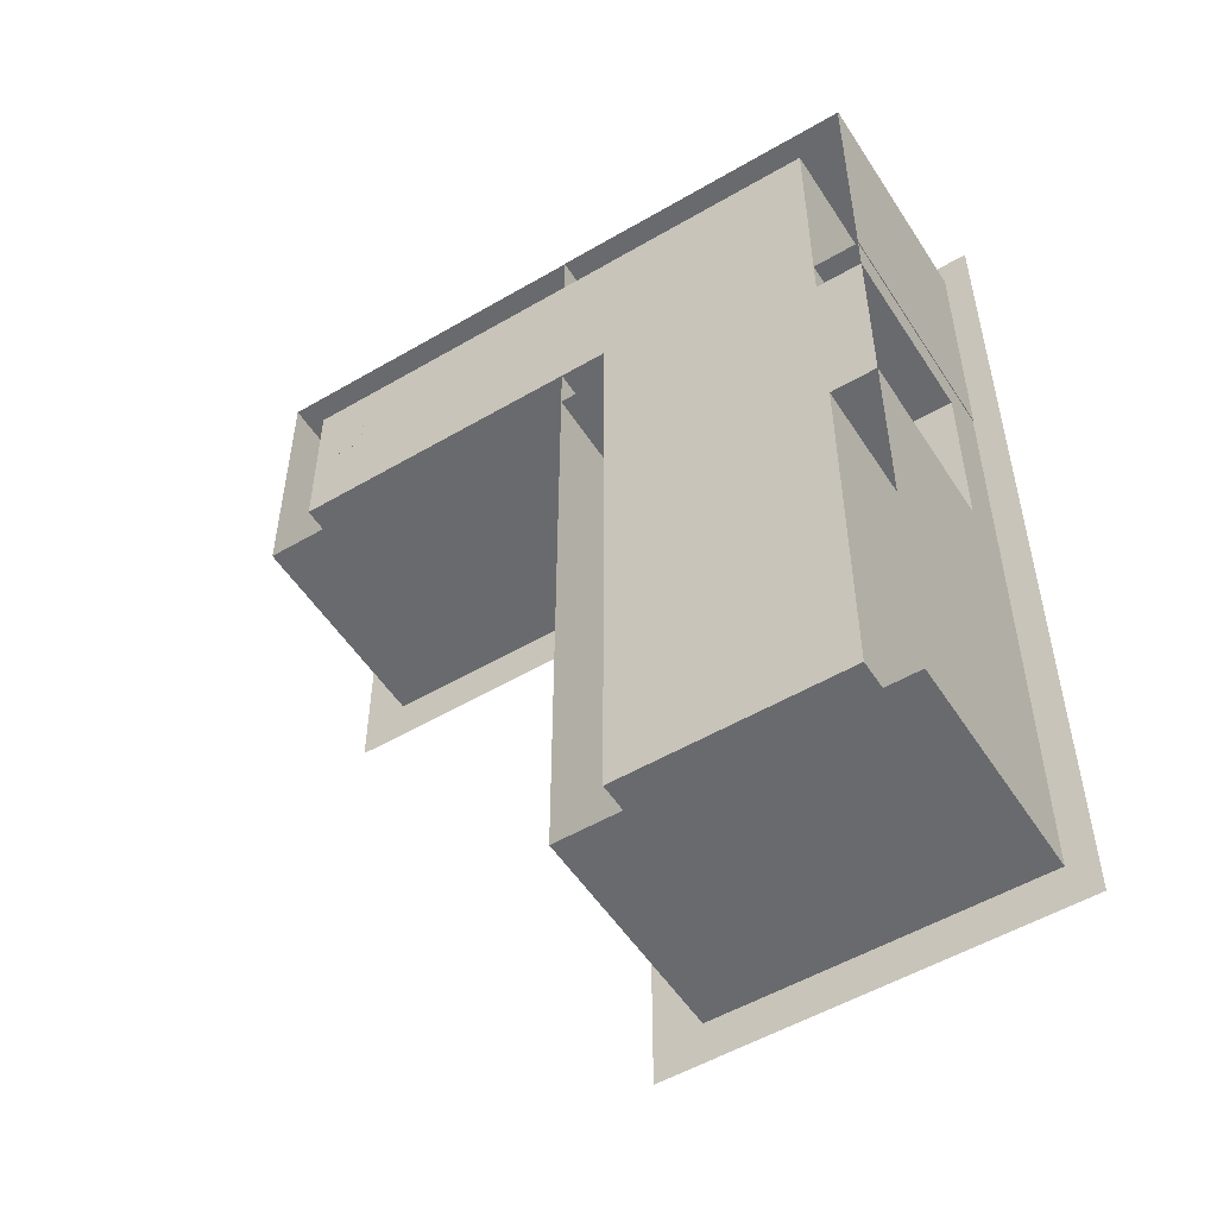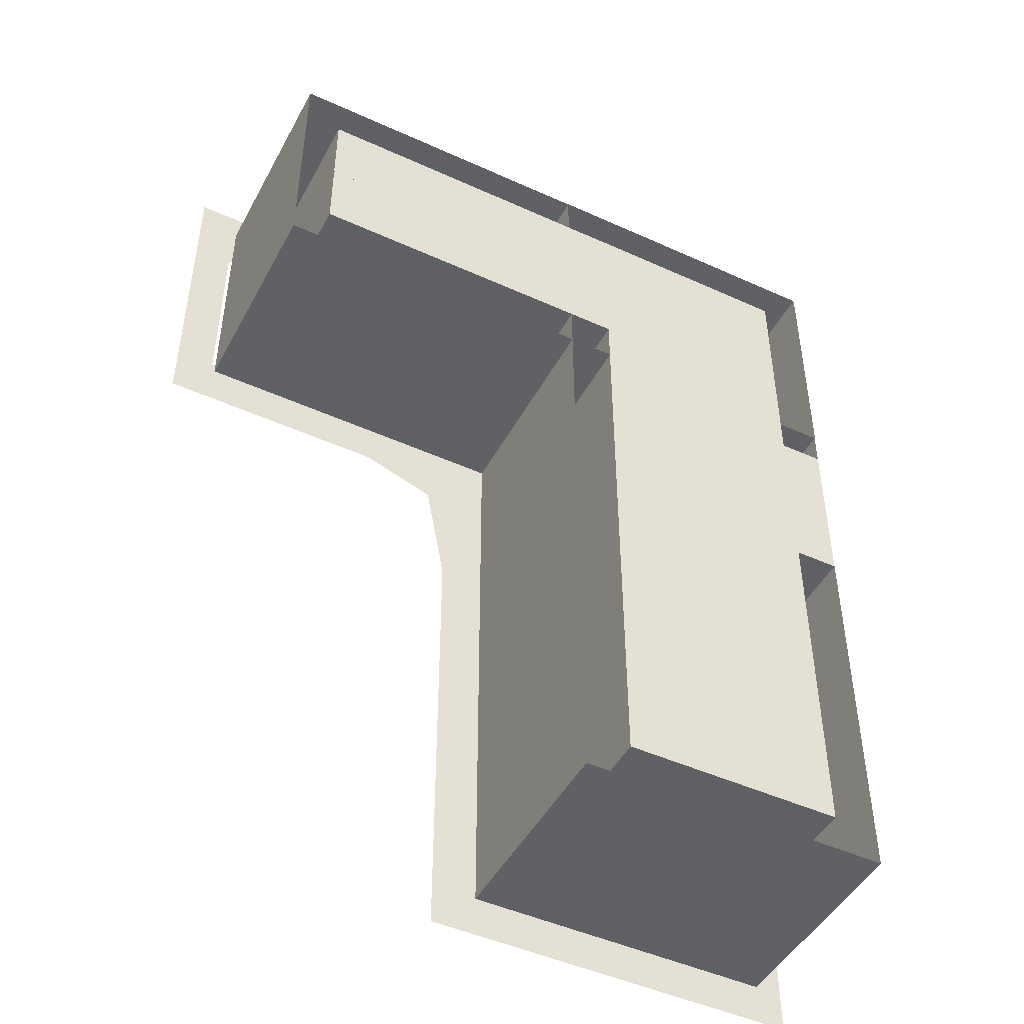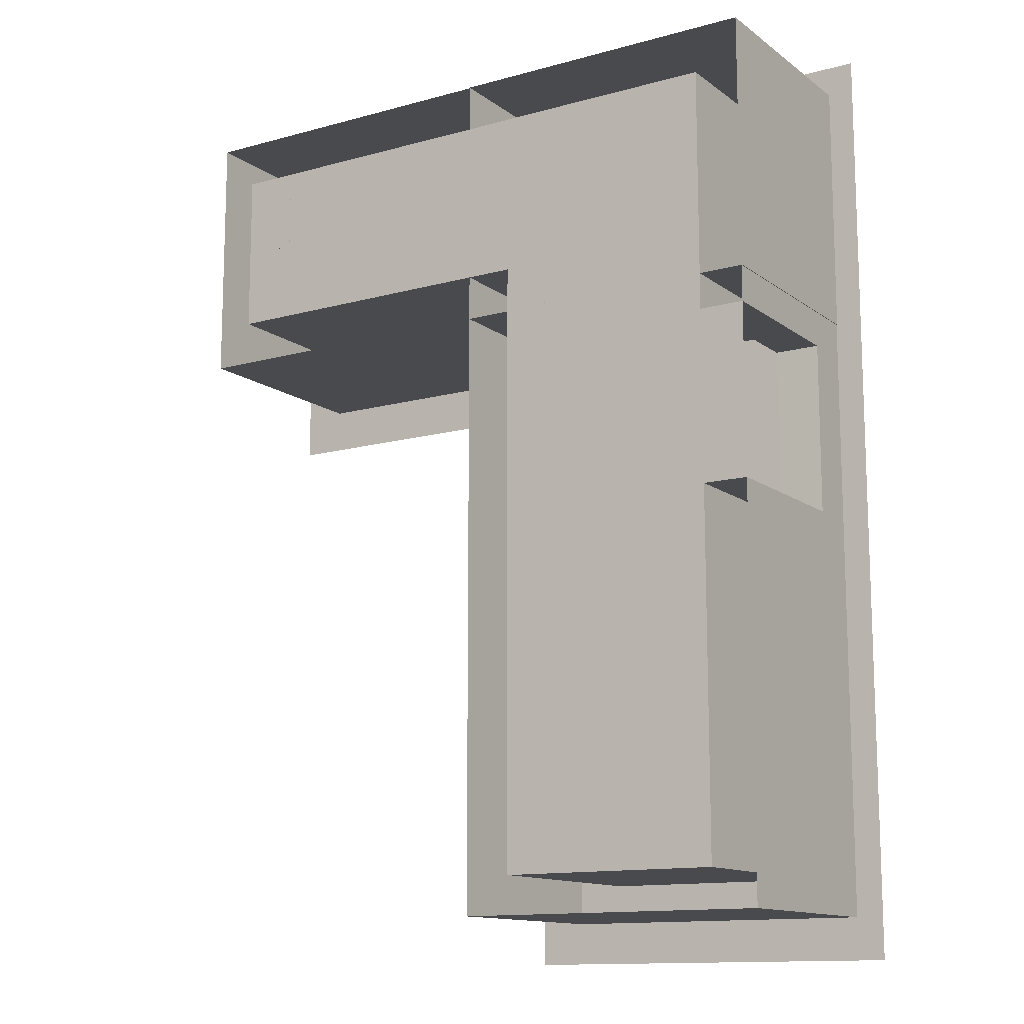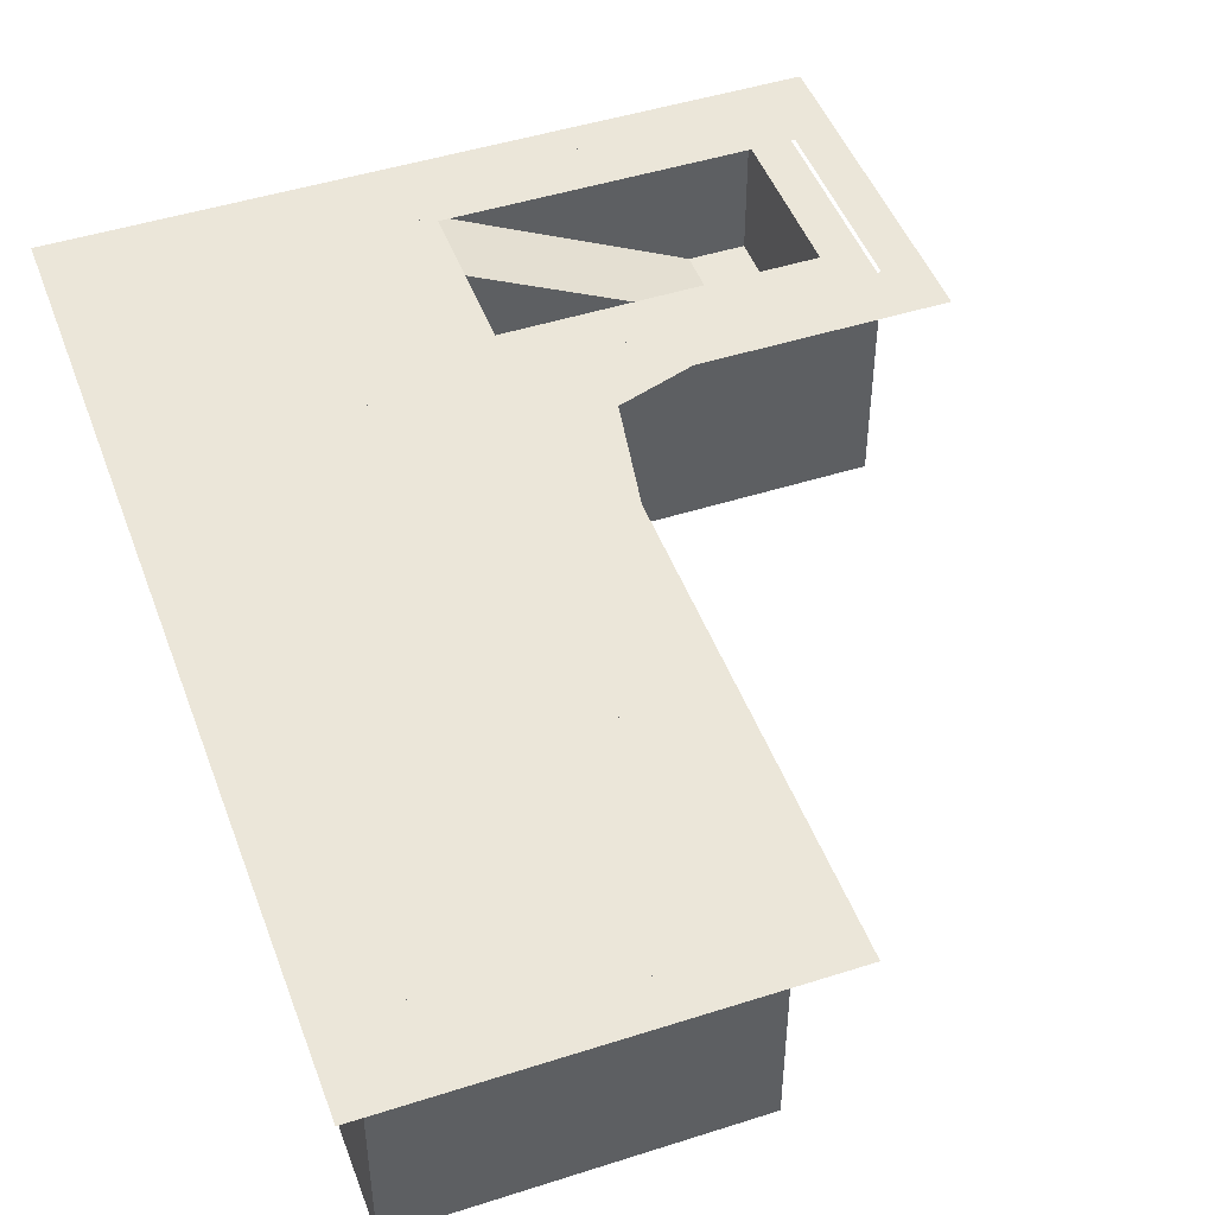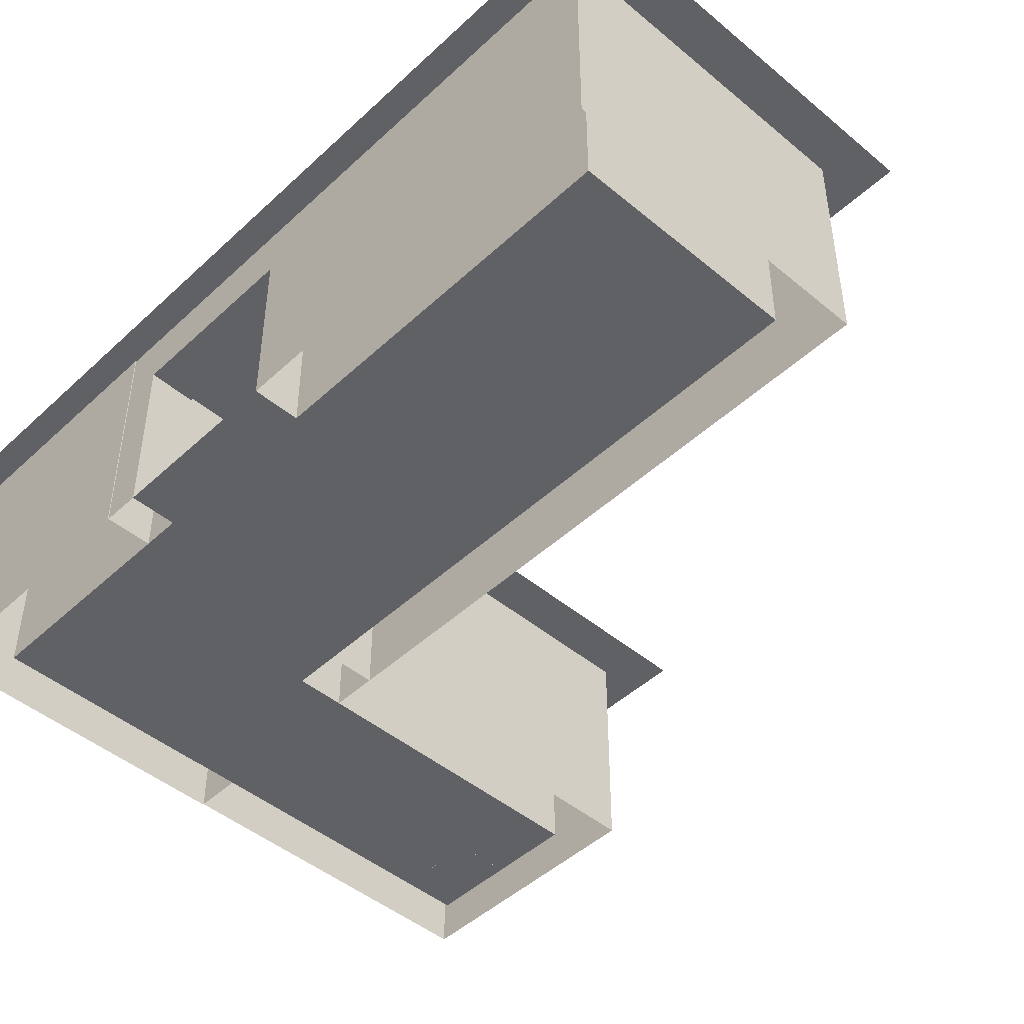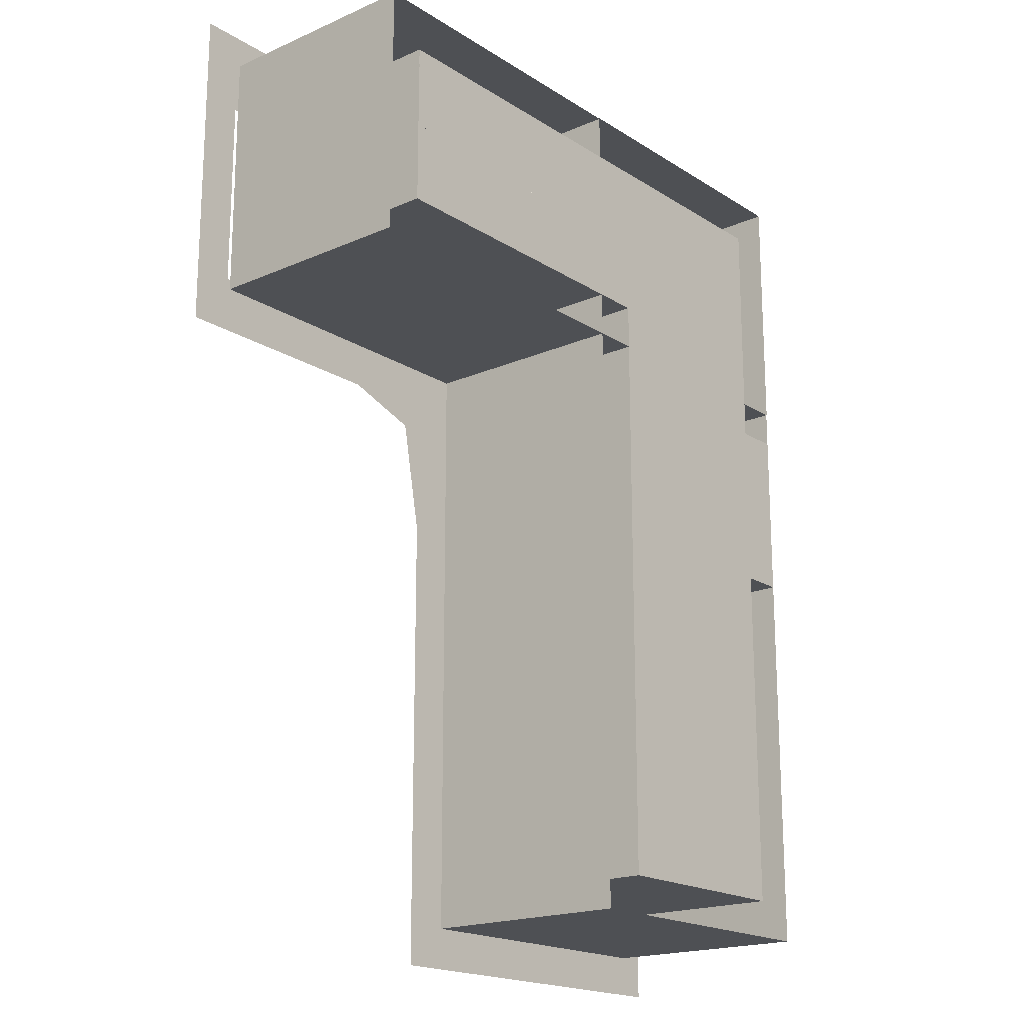
<metadata>
{"format":"obj","ext":"obj","renderer":"f3d","projection":"perspective","resolution":1024,"background":"white","views":[{"elev":-53.0,"azim":32.1,"up":"+Z"},{"elev":-47.3,"azim":-27.2,"up":"+Z"},{"elev":-13.0,"azim":32.3,"up":"+Z"},{"elev":47.2,"azim":160.1,"up":"+Y"},{"elev":-46.5,"azim":136.5,"up":"+Y"},{"elev":-18.7,"azim":-50.1,"up":"+Z"}]}
</metadata>
<code>
g default
v -9.62 4 7.488
v -8.894 4 7.488
v -7.149 4 7.488
v -5.404 4 7.488
v -2.802 4 7.488
v -1.915 4 7.488
v -0.1697 4 7.488
v 1.575 4 7.488
v 3.32 4 7.488
v -9.62 4 5.96
v -8.894 4 5.96
v -7.149 4 5.96
v -5.404 4 5.96
v -2.802 4 5.96
v -1.915 4 5.96
v -0.1697 4 5.96
v 1.575 4 5.96
v 3.32 4 5.96
v -9.62 4 4.215
v -8.894 4 4.215
v -2.802 4 4.215
v -1.915 4 4.215
v -0.1697 4 4.215
v 1.575 4 4.215
v 3.32 4 4.215
v -9.62 4 2.47
v -8.894 4 2.47
v -7.149 4 2.47
v -5.404 4 2.47
v -2.802 4 2.47
v -1.915 4 2.47
v -0.1697 4 2.47
v 1.575 4 2.47
v 3.32 4 2.47
v -9.62 4 1.467
v -8.894 4 1.467
v -7.149 4 1.467
v -5.404 4 1.467
v -4.044 4 1.015
v -1.915 4 1.467
v -0.1697 4 1.467
v 1.575 4 1.467
v 3.32 4 1.467
v -3.659 4 -1.02
v -1.915 4 -1.02
v -0.1697 4 -1.02
v 1.575 4 -1.02
v 3.32 4 -1.02
v -3.659 4 -2.764
v -1.915 4 -2.764
v -0.1697 4 -2.764
v 1.575 4 -2.764
v 3.32 4 -2.764
v -3.659 4 -4.509
v -1.915 4 -4.509
v -0.1697 4 -4.509
v 1.575 4 -4.509
v 3.32 4 -4.509
v -3.659 4 -6.254
v -1.915 4 -6.254
v -0.1697 4 -6.254
v 1.575 4 -6.254
v 3.32 4 -6.254
v -3.659 4 -7.999
v -1.915 4 -7.999
v -0.1697 4 -7.999
v 1.575 4 -7.999
v 3.32 4 -7.999
v -3.659 4 -9.46
v -1.915 4 -9.46
v -0.1697 4 -9.46
v 1.575 4 -9.46
v 3.32 4 -9.46
g pPlane4
f 1 2 11 10
f 2 3 12 11
f 3 4 13 12
f 4 5 14 13
f 5 6 15 14
f 6 7 16 15
f 7 8 17 16
f 8 9 18 17
f 10 11 20 19
f 14 15 22 21
f 15 16 23 22
f 16 17 24 23
f 17 18 25 24
f 19 20 27 26
f 21 22 31 30
f 22 23 32 31
f 23 24 33 32
f 24 25 34 33
f 26 27 36 35
f 27 28 37 36
f 28 29 38 37
f 29 30 39 38
f 30 31 40 39
f 31 32 41 40
f 32 33 42 41
f 33 34 43 42
f 39 40 45 44
f 40 41 46 45
f 41 42 47 46
f 42 43 48 47
f 44 45 50 49
f 45 46 51 50
f 46 47 52 51
f 47 48 53 52
f 49 50 55 54
f 50 51 56 55
f 51 52 57 56
f 52 53 58 57
f 54 55 60 59
f 55 56 61 60
f 56 57 62 61
f 57 58 63 62
f 59 60 65 64
f 60 61 66 65
f 61 62 67 66
f 62 63 68 67
f 64 65 70 69
f 65 66 71 70
f 66 67 72 71
f 67 68 73 72
g default
v -8.134 -0.001139 6.084
v -7.145 -0.001139 6.084
v -8.134 1.885 6.084
v -7.145 1.885 6.084
v -8.134 1.885 4.564
v -7.145 1.885 4.564
v -8.134 -0.001139 4.564
v -7.145 -0.001139 4.564
v -7.149 1.229 6.093
v -5.401 1.229 6.093
v -7.149 1.887 6.093
v -2.829 4.001 6.093
v -7.149 1.887 4.571
v -2.829 4.001 4.571
v -7.149 1.229 4.571
v -5.401 1.229 4.571
v -8.138 0 4.566
v -4.969 0 4.566
v -8.138 1.886 4.566
v -7.138 1.886 4.566
v -8.138 1.886 3.11
v -7.138 1.886 3.11
v -8.138 0 3.11
v -4.969 0 3.11
v 2.843 -0 6.93
v 2.843 -0 2.29
v -8.827 0 6.93
v -8.827 0 2.29
v -8.138 0 6.93
v -8.138 0 2.29
v 1.989 -0 6.93
v 1.989 -0 2.29
v -8.827 0 6.084
v -8.138 0 6.084
v 1.989 -0 6.084
v 2.843 -0 6.084
v -8.827 0 3.108
v -8.138 0 3.108
v 1.989 -0 3.108
v 2.843 -0 3.108
v -8.138 4 2.29
v -8.827 4 2.29
v -8.827 4 3.108
v -8.138 4 3.108
v 1.989 4 2.29
v 1.989 4 3.108
v 2.843 4 2.29
v 2.843 4 3.108
v -8.827 4 6.084
v -8.138 4 6.084
v -8.827 4 6.93
v -8.138 4 6.93
v 1.989 4 6.084
v 1.989 4 6.93
v 2.843 4 6.084
v 2.843 4 6.93
v -2.466 -0 2.29
v -2.466 4 2.29
v -2.466 4 3.108
v -2.466 -0 3.108
v -2.466 -0 6.084
v -2.466 4 6.084
v -2.466 4 6.93
v -2.466 -0 6.93
v -5.602 0 2.29
v -5.602 4 2.29
v -5.602 4 3.108
v -5.602 0 3.108
v -5.602 0 6.084
v -5.602 4 6.084
v -5.602 4 6.93
v -5.602 0 6.93
v -2.466 3.08 2.29
v 1.989 3.08 2.29
v 2.843 3.08 2.29
v 2.843 3.08 3.108
v 2.843 3.08 6.084
v 2.843 3.08 6.93
v 1.989 3.08 6.93
v -2.466 3.08 6.93
v -5.602 3.08 6.93
v -8.138 3.08 6.93
v -8.827 3.08 6.93
v -8.827 3.08 6.084
v -8.827 3.08 3.108
v -8.827 3.08 2.29
v -8.138 3.08 2.29
v -5.602 3.08 2.29
v -5.602 3.071 3.108
v -2.466 3.071 3.108
v 1.989 3.071 3.108
v 1.989 3.071 6.084
v -2.466 3.071 6.084
v -5.602 3.071 6.084
v -8.138 3.071 6.084
v -8.138 3.071 3.108
v -1.181 -0 6.93
v -1.181 3.08 6.93
v -1.181 4 6.93
v -1.181 4 6.084
v -1.181 3.071 6.084
v -1.181 -0 6.084
v -1.181 -0 3.108
v -1.181 3.071 3.108
v -1.181 4 3.108
v -1.181 4 2.29
v -1.181 3.08 2.29
v -1.181 -0 2.29
v 1.151 -0 6.93
v 1.151 3.08 6.93
v 1.151 4 6.93
v 1.151 4 6.084
v 1.151 3.071 6.084
v 1.151 -0 6.084
v 1.151 -0 3.108
v 1.151 3.071 3.108
v 1.151 4 3.108
v 1.151 4 2.29
v 1.151 3.08 2.29
v 1.151 -0 2.29
v -2.83 -0 6.943
v 2.83 -0 6.943
v -2.83 0 -8.708
v 2.83 0 -8.708
v -2.83 0 -8.019
v 2.83 0 -8.019
v -2.83 -0 6.089
v 2.83 -0 6.089
v -1.984 0 -8.708
v -1.984 0 -8.019
v -1.984 -0 6.089
v -1.984 -0 6.943
v 2.012 0 -8.708
v 2.012 0 -8.019
v 2.012 -0 6.089
v 2.012 -0 6.943
v 2.83 4 -8.019
v 2.83 4 -8.708
v 2.012 4 -8.708
v 2.012 4 -8.019
v 2.83 4 6.089
v 2.012 4 6.089
v 2.83 4 6.943
v 2.012 4 6.943
v -1.984 4 -8.708
v -1.984 4 -8.019
v -2.83 4 -8.708
v -2.83 4 -8.019
v -1.984 4 6.089
v -2.83 4 6.089
v -1.984 4 6.943
v -2.83 4 6.943
v 2.83 -0 1.634
v 2.83 4 1.634
v 2.012 4 1.634
v 2.012 -0 1.634
v -1.984 -0 1.634
v -1.984 4 1.634
v -2.83 4 1.634
v -2.83 -0 1.634
v 2.83 0 -1.502
v 2.83 4 -1.502
v 2.012 4 -1.502
v 2.012 0 -1.502
v -1.984 0 -1.502
v -1.984 4 -1.502
v -2.83 4 -1.502
v -2.83 0 -1.502
v 2.83 3.08 1.634
v 2.83 3.08 6.089
v 2.83 3.08 6.943
v 2.012 3.08 6.943
v -1.984 3.08 6.943
v -2.83 3.08 6.943
v -2.83 3.08 6.089
v -2.83 3.08 1.634
v -2.83 3.08 -1.502
v -2.83 3.08 -8.019
v -2.83 3.08 -8.708
v -1.984 3.08 -8.708
v 2.012 3.08 -8.708
v 2.83 3.08 -8.708
v 2.83 3.08 -8.019
v 2.83 3.08 -1.502
v 2.012 3.071 -1.502
v 2.012 3.071 1.634
v 2.012 3.071 6.089
v -1.984 3.071 6.089
v -1.984 3.071 1.634
v -1.984 3.071 -1.502
v -1.984 3.071 -8.019
v 2.012 3.071 -8.019
v -2.83 -0 5.559
v -2.83 3.08 5.559
v -2.83 4 5.559
v -1.984 4 5.559
v -1.984 3.071 5.559
v -1.984 -0 5.559
v 2.012 -0 5.559
v 2.012 3.071 5.559
v 2.012 4 5.559
v 2.83 4 5.559
v 2.83 3.08 5.559
v 2.83 -0 5.559
v -2.83 -0 3.574
v -2.83 3.08 3.574
v -2.83 4 3.574
v -1.984 4 3.574
v -1.984 3.071 3.574
v -1.984 -0 3.574
v 2.012 -0 3.574
v 2.012 3.071 3.574
v 2.012 4 3.574
v 2.83 4 3.574
v 2.83 3.08 3.574
v 2.83 -0 3.574
g pCube5
f 74 75 77 76
f 76 77 79 78
f 78 79 81 80
f 80 81 75 74
f 75 81 79 77
f 80 74 76 78
f 82 83 85 84
f 84 85 87 86
f 86 87 89 88
f 88 89 83 82
f 83 89 87 85
f 88 82 84 86
f 90 91 93 92
f 92 93 95 94
f 94 95 97 96
f 96 97 91 90
f 91 97 95 93
f 96 90 92 94
f 114 115 116 117
f 179 131 132 178
f 120 118 119 121
f 123 122 124 125
f 173 135 136 172
f 128 126 127 129
f 117 116 122 123
f 176 133 134 175
f 121 119 126 128
f 103 101 159 160
f 101 110 158 159
f 181 130 146 180
f 163 177 178 132
f 99 105 147 148
f 113 99 148 149
f 106 100 156 157
f 100 102 155 156
f 174 166 135 173
f 137 170 171 153
f 104 98 151 152
f 98 109 150 151
f 110 106 157 158
f 168 169 117 123
f 164 165 126 119
f 109 113 149 150
f 132 131 139 140
f 162 163 132 140
f 134 133 141 142
f 135 166 167 143
f 136 135 143 144
f 145 137 153 154
f 138 103 160 161
f 140 139 114 117
f 169 162 140 117
f 142 141 111 107
f 143 167 168 123
f 144 143 123 125
f 102 145 154 155
f 180 146 131 179
f 148 147 118 120
f 149 148 120 121
f 150 149 121 128
f 151 150 128 129
f 152 151 129 127
f 153 171 172 136
f 154 153 136 144
f 155 154 144 125
f 156 155 125 124
f 157 156 124 122
f 158 157 122 116
f 159 158 116 115
f 160 159 115 114
f 161 160 114 139
f 146 161 139 131
f 133 176 177 163
f 112 108 165 164
f 175 134 166 174
f 167 166 134 142
f 168 167 142 107
f 107 111 169 168
f 111 141 162 169
f 170 182 183 171
f 172 171 183 184
f 185 173 172 184
f 186 174 173 185
f 187 175 174 186
f 188 176 175 187
f 178 177 189 190
f 191 179 178 190
f 192 180 179 191
f 182 104 152 183
f 184 183 152 127
f 126 185 184 127
f 165 186 185 126
f 108 187 186 165
f 112 188 187 108
f 189 188 112 164
f 190 189 164 119
f 118 191 190 119
f 147 192 191 118
f 105 193 192 147
f 188 189 192 193
f 189 177 180 192
f 177 176 181 180
f 146 130 138 161
f 162 141 133 163
f 210 211 212 213
f 287 227 228 286
f 216 214 215 217
f 219 218 220 221
f 281 231 232 280
f 224 222 223 225
f 213 212 218 219
f 284 229 230 283
f 217 215 222 224
f 199 197 255 256
f 197 206 254 255
f 289 226 242 288
f 259 285 286 228
f 195 201 243 244
f 209 195 244 245
f 202 196 252 253
f 196 198 251 252
f 282 262 231 281
f 233 278 279 249
f 200 194 247 248
f 194 205 246 247
f 206 202 253 254
f 264 265 213 219
f 260 261 222 215
f 205 209 245 246
f 228 227 235 236
f 258 259 228 236
f 230 229 237 238
f 231 262 263 239
f 232 231 239 240
f 241 233 249 250
f 234 199 256 257
f 236 235 210 213
f 265 258 236 213
f 238 237 207 203
f 239 263 264 219
f 240 239 219 221
f 198 241 250 251
f 288 242 227 287
f 244 243 214 216
f 245 244 216 217
f 246 245 217 224
f 247 246 224 225
f 248 247 225 223
f 249 279 280 232
f 250 249 232 240
f 251 250 240 221
f 252 251 221 220
f 253 252 220 218
f 254 253 218 212
f 255 254 212 211
f 256 255 211 210
f 257 256 210 235
f 242 257 235 227
f 229 284 285 259
f 208 204 261 260
f 283 230 262 282
f 263 262 230 238
f 264 263 238 203
f 203 207 265 264
f 207 237 258 265
f 242 226 229 259
f 234 257 258 237
f 229 226 234 237
f 257 242 259 258
f 266 200 248 267
f 268 267 248 223
f 222 269 268 223
f 261 270 269 222
f 204 271 270 261
f 208 272 271 204
f 273 272 208 260
f 274 273 260 215
f 214 275 274 215
f 243 276 275 214
f 201 277 276 243
f 280 279 267 268
f 269 281 280 268
f 270 282 281 269
f 272 284 283 271
f 285 284 272 273
f 286 285 273 274
f 275 287 286 274
f 276 288 287 275
f 277 289 288 276
f 279 278 283 282
f 267 279 282 270
f 266 267 270 271

</code>
